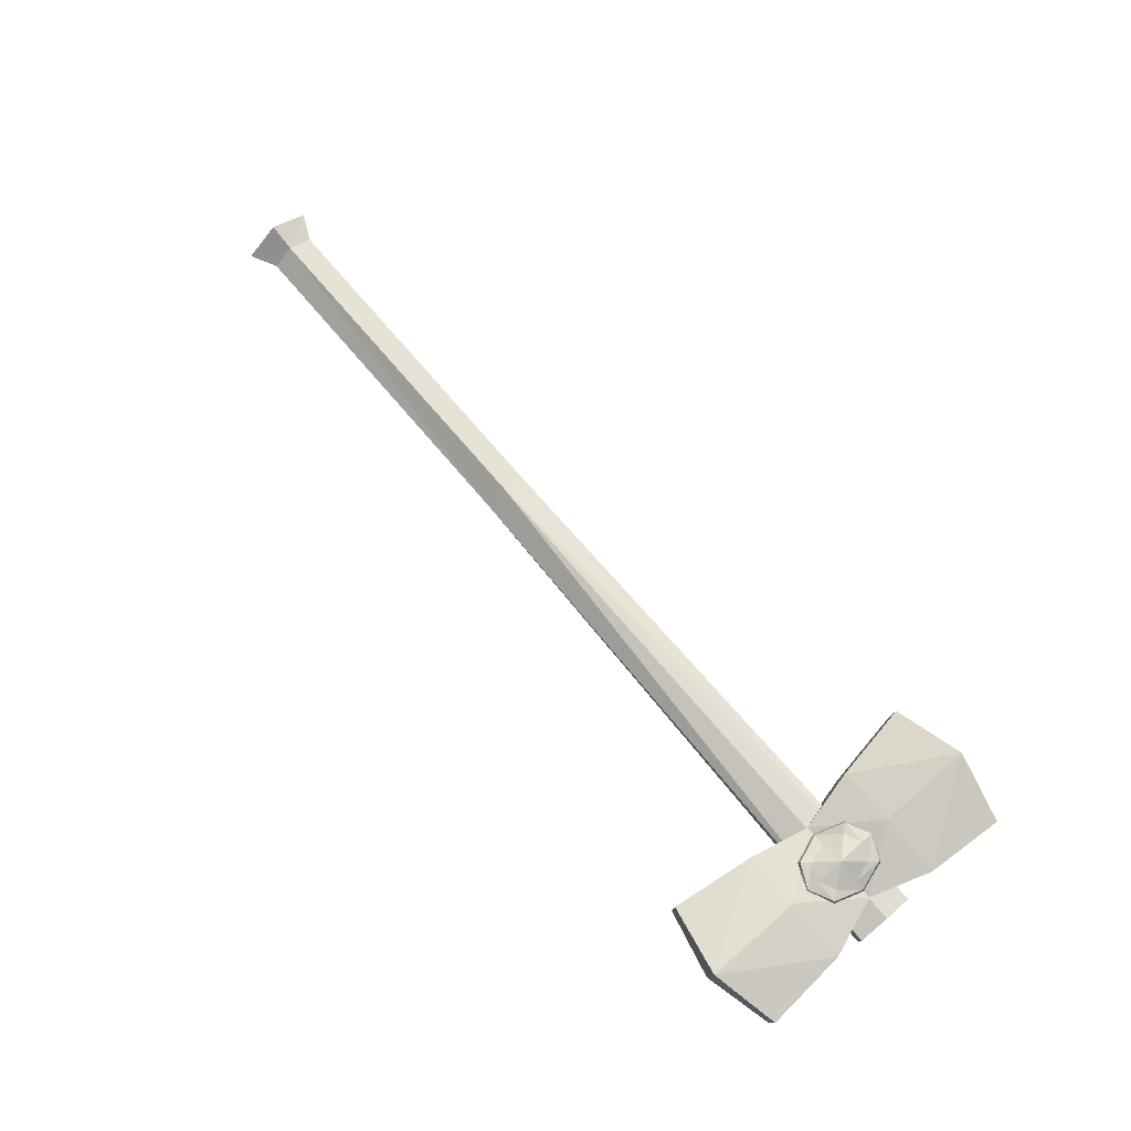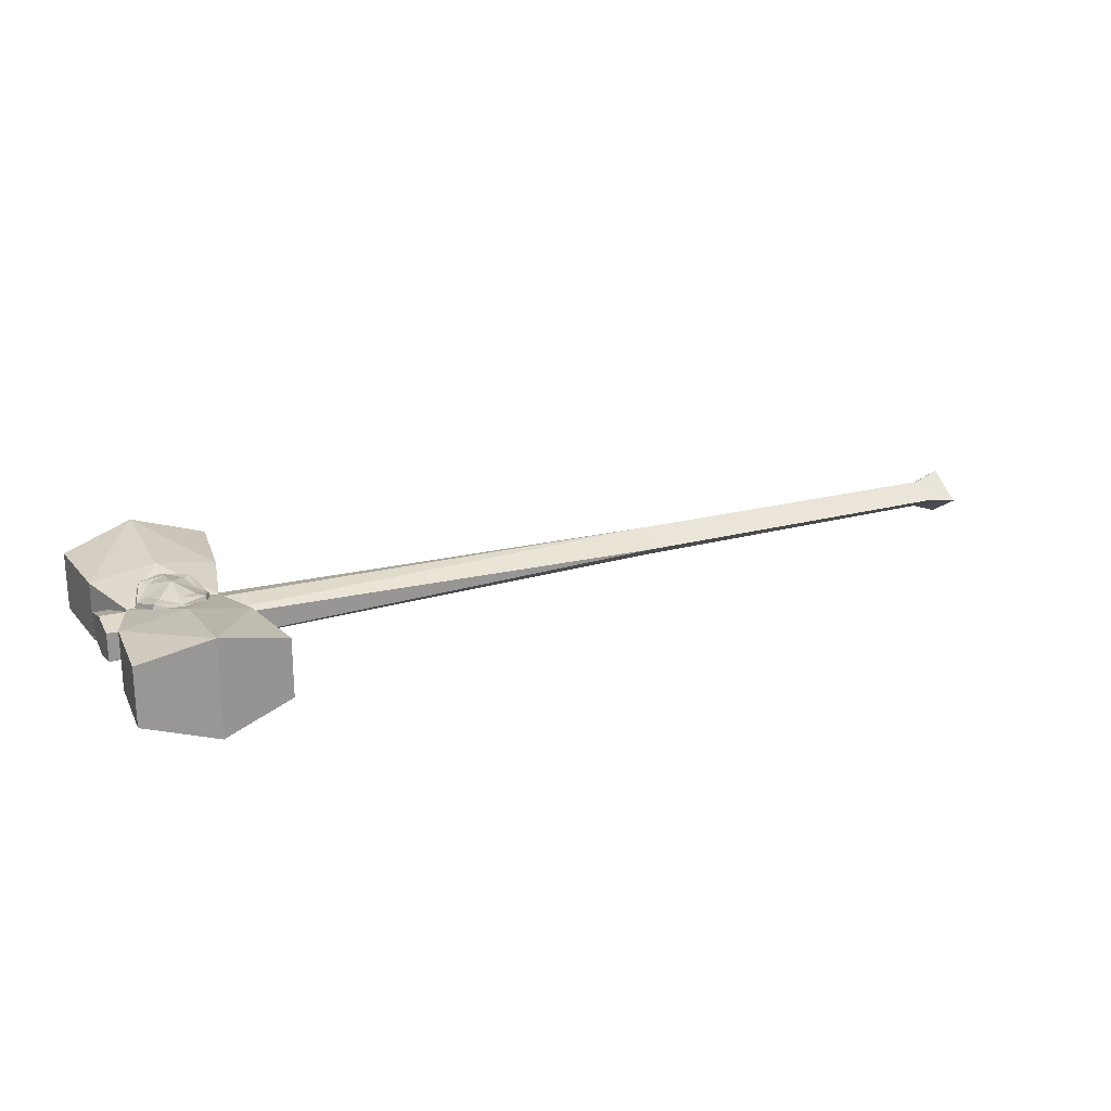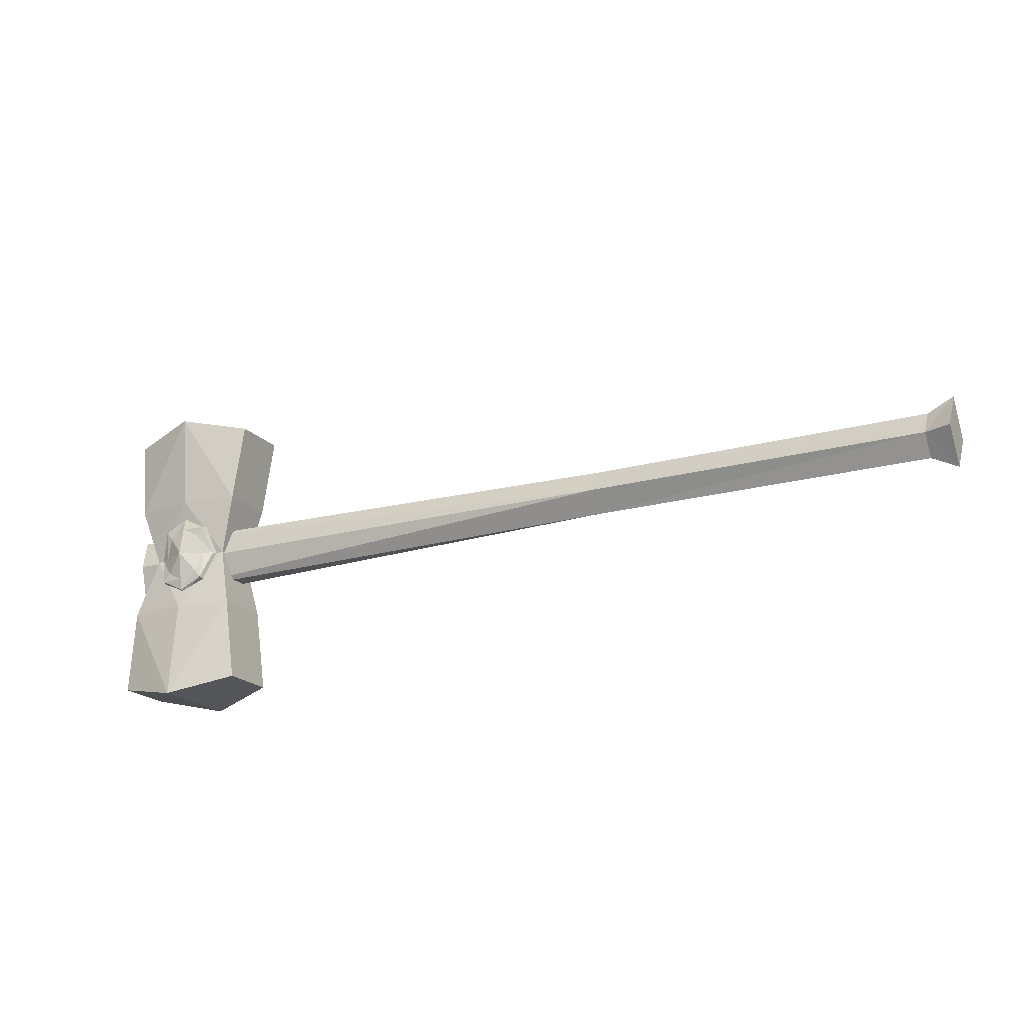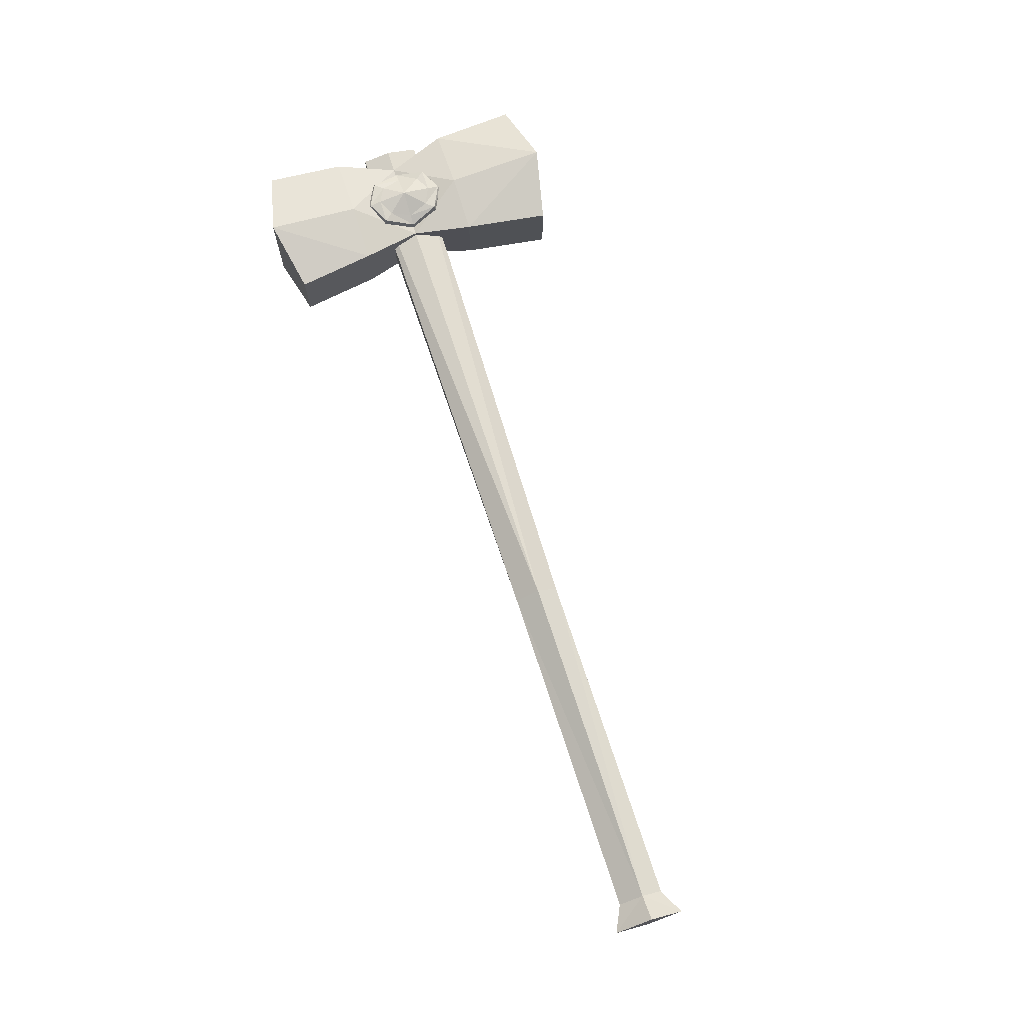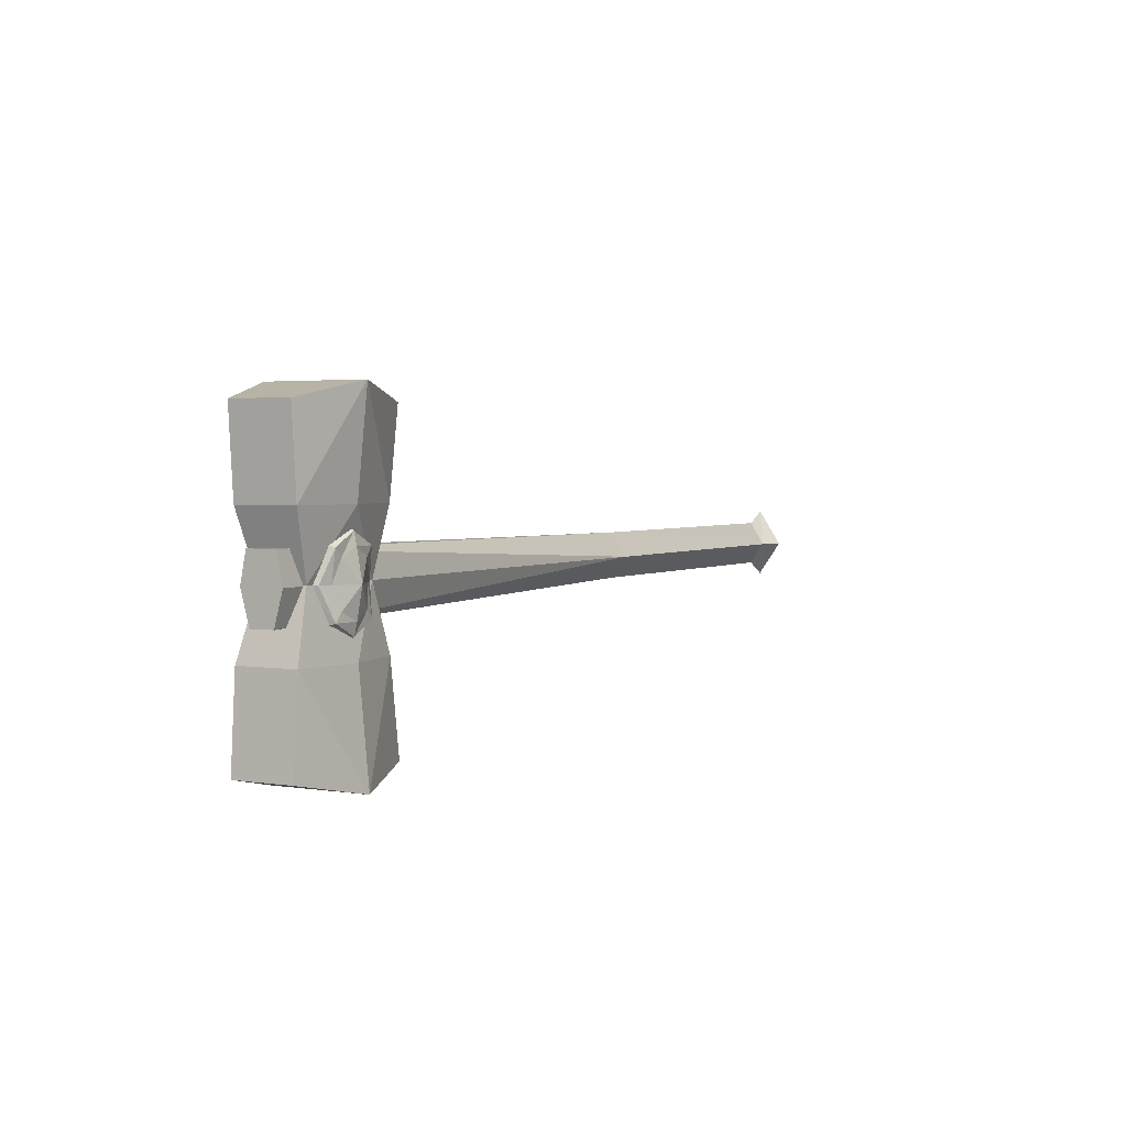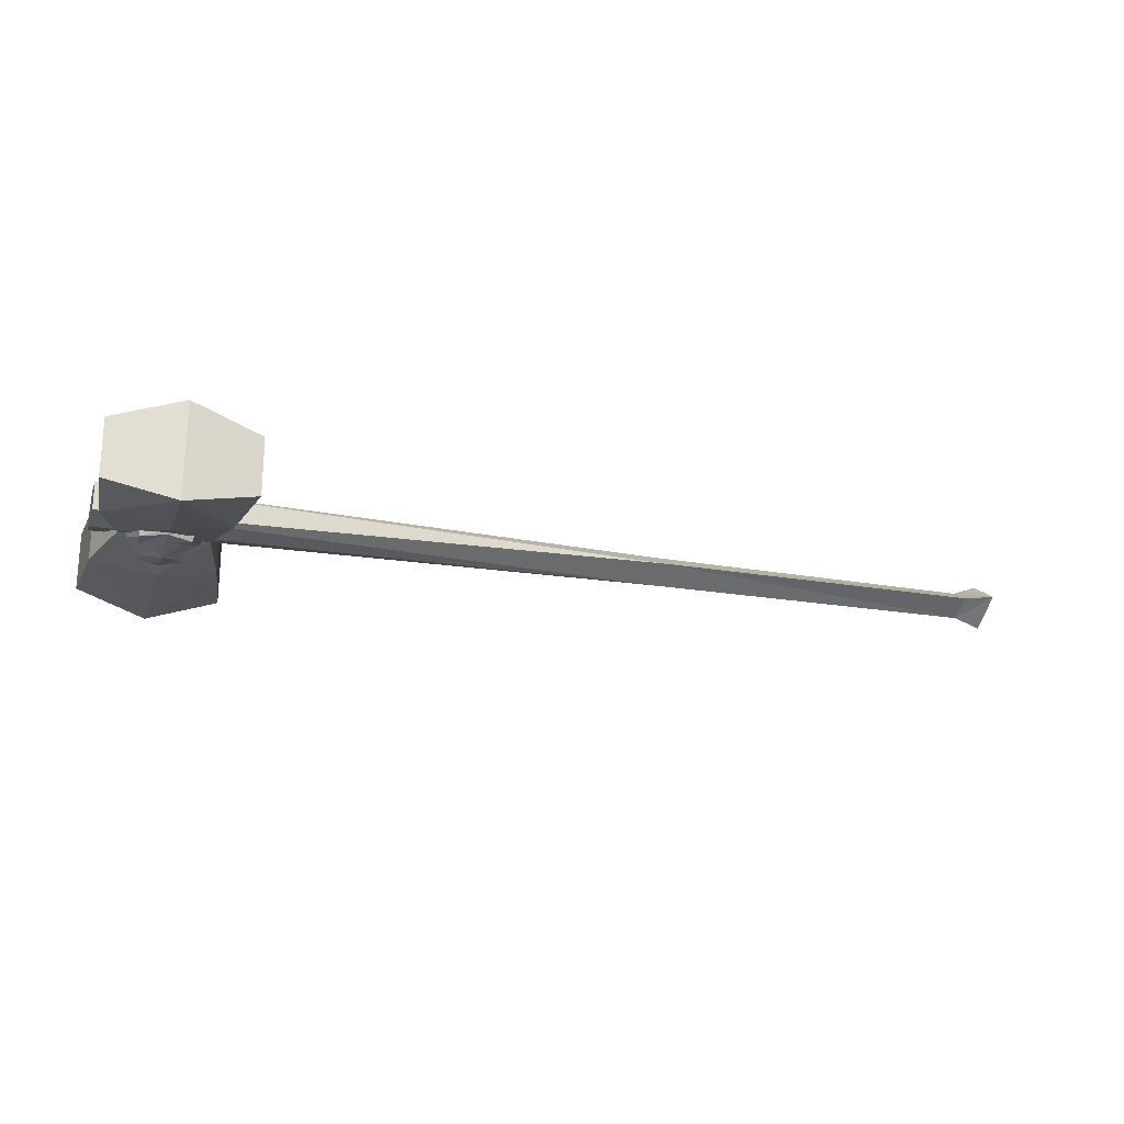
<metadata>
{"format":"obj","ext":"obj","renderer":"f3d","projection":"perspective","resolution":1024,"background":"white","views":[{"elev":76.5,"azim":-130.8,"up":"+Y"},{"elev":21.9,"azim":-25.1,"up":"+Y"},{"elev":-19.4,"azim":27.5,"up":"+Z"},{"elev":71.1,"azim":72.0,"up":"+Y"},{"elev":2.9,"azim":-61.1,"up":"+Z"},{"elev":-21.5,"azim":-17.3,"up":"+Y"}]}
</metadata>
<code>
o ITMW_030_2H_KDF_HAMMER_01
v -0.4385 0.02718 -0.1358
v -0.5698 0.02718 0.1307
v -0.5698 -0.02716 -0.1358
v -0.4385 0.02718 0.1307
v 0.2967 -2.4e-05 0.0338
v -0.04449 -2.4e-05 0.02204
v 0.2967 -2.4e-05 -0.03186
v -0.5686 -0.01037 -0.02921
v -0.5686 -0.01301 0.02674
v -0.04449 -2.5e-05 -0.01961
v -0.5698 0.02718 -0.1358
v -0.4385 -0.02716 -0.1358
v -0.5698 -0.02716 0.1307
v -0.4385 -0.02716 0.1307
v -0.5447 0.02062 0.000404
v -0.4636 0.02062 0.000404
v -0.5686 0.01336 0.02674
v 0.2967 -0.02181 -1e-05
v 0.2967 0.02176 -1e-05
v -0.5686 0.01072 -0.02921
v -0.4797 0.02411 0.02942
v -0.5288 0.02411 0.02942
v -0.5042 0.02807 -0.04163
v -0.5042 0.03986 -1e-05
v -0.4797 -0.02425 0.02942
v -0.5288 -0.02425 0.02942
v -0.5042 -0.02822 -0.04163
v -0.5042 -0.04 -1e-05
v -0.04449 0.01426 -1e-05
v -0.04449 -0.01431 -1e-05
v -0.4636 -0.0206 0.000404
v -0.5447 -0.0206 0.000404
v -0.5042 0.04529 -0.1501
v -0.5042 -0.04527 -0.1501
v -0.5042 0.04529 0.1449
v -0.5042 -0.04527 0.1449
v -0.564 0.02718 -0.05601
v -0.564 0.02718 0.05682
v -0.5042 0.02807 0.04161
v -0.5288 0.02411 -0.02944
v -0.5266 0.03269 -0.02686
v -0.5266 0.03269 0.02684
v -0.5042 -0.02822 0.04161
v -0.5288 -0.02425 -0.02944
v -0.5266 -0.03283 0.02684
v -0.5266 -0.03283 -0.02686
v -0.4695 0.01626 -1e-05
v -0.4819 0.03269 0.02684
v -0.4797 0.02411 -0.02944
v -0.4819 0.03269 -0.02686
v -0.4695 -0.01641 -1e-05
v -0.4819 -0.03283 0.02684
v -0.4797 -0.02425 -0.02944
v -0.4819 -0.03283 -0.02686
v -0.5389 0.01626 -1e-05
v -0.5389 -0.01641 -1e-05
v -0.5686 -0.01828 -1e-05
v -0.5686 0.01863 -1e-05
v -0.4726 0.02449 -1e-05
v -0.4726 -0.02464 -1e-05
v -0.564 -0.02716 -0.05601
v -0.564 -0.02716 0.05682
v -0.5042 0.03623 -0.05601
v -0.5042 -0.03621 -0.05601
v -0.5042 0.03623 0.05682
v -0.5042 -0.03621 0.05682
v -0.5042 0.03269 -0.03798
v -0.5042 -0.03283 -0.03798
v -0.5042 0.03269 0.03796
v -0.5042 -0.03283 0.03796
v 0.2727 0.01304 -1e-05
v 0.2727 -0.01309 -1e-05
v -0.5359 -0.02464 -1e-05
v -0.5359 0.02449 -1e-05
v 0.2727 -2.4e-05 -0.01961
v -0.5201 0.03288 -0.019
v -0.5201 -0.03302 0.01898
v 0.2727 -2.4e-05 0.02204
v -0.4884 0.03319 0.01898
v -0.4884 -0.03333 0.01898
v -0.4501 -0.02716 -0.05601
v -0.4501 0.02718 -0.05601
v -0.4501 -0.02716 0.05682
v -0.4501 0.02718 0.05682
v -0.5201 0.03288 0.01898
v -0.5201 -0.03302 -0.019
v -0.5042 0.03509 -0.02686
v -0.5042 -0.03523 -0.02686
v -0.4884 0.03319 -0.019
v -0.4884 -0.03333 -0.019
v -0.5042 0.03509 0.02684
v -0.5042 -0.03523 0.02684
v -0.4819 0.02891 -1e-05
v -0.4819 -0.02905 -1e-05
v -0.5266 -0.02905 -1e-05
v -0.5266 0.02891 -1e-05
f 6 78 71
f 72 78 6
f 57 8 30
f 58 29 20
f 30 72 6
f 6 9 30
f 6 71 29
f 6 29 17
f 17 9 6
f 57 58 8
f 5 18 19
f 75 72 10
f 7 19 18
f 71 75 10
f 8 20 10
f 20 8 58
f 10 20 29
f 29 71 10
f 10 30 8
f 10 72 30
f 57 30 9
f 9 58 57
f 58 17 29
f 17 58 9
f 19 71 5
f 19 7 71
f 18 72 7
f 18 5 72
f 75 7 72
f 75 71 7
f 78 5 71
f 78 72 5
f 24 76 96
f 24 85 91
f 79 59 93
f 28 95 86
f 28 92 77
f 80 94 60
f 91 48 79
f 24 87 76
f 67 40 41
f 76 74 96
f 74 22 42
f 42 22 39
f 92 80 52
f 28 86 88
f 73 45 26
f 45 43 26
f 68 46 44
f 86 95 73
f 79 48 59
f 69 21 48
f 48 21 47
f 24 89 87
f 59 49 50
f 50 49 23
f 80 60 52
f 70 52 25
f 52 51 25
f 28 88 90
f 60 54 53
f 54 27 53
f 41 40 55
f 46 56 44
f 48 47 59
f 59 47 49
f 52 60 51
f 60 53 51
f 67 23 40
f 50 23 67
f 68 44 27
f 54 68 27
f 42 39 69
f 69 39 21
f 45 70 43
f 70 25 43
f 46 73 56
f 73 26 56
f 41 55 74
f 74 55 22
f 87 41 76
f 76 41 74
f 77 70 45
f 95 45 73
f 24 91 79
f 24 79 93
f 28 80 92
f 28 94 80
f 85 42 69
f 96 74 42
f 88 86 46
f 86 73 46
f 87 67 41
f 89 67 87
f 88 46 68
f 90 88 68
f 89 50 67
f 93 59 50
f 90 68 54
f 94 54 60
f 85 69 91
f 91 69 48
f 77 92 70
f 92 52 70
f 24 93 89
f 93 50 89
f 28 90 94
f 94 90 54
f 28 77 95
f 95 77 45
f 24 96 85
f 96 42 85
f 3 34 61
f 1 33 82
f 37 63 33
f 61 34 64
f 3 11 34
f 3 61 11
f 12 1 81
f 33 1 34
f 36 2 13
f 37 11 61
f 36 4 35
f 82 81 1
f 62 2 38
f 35 65 38
f 4 83 84
f 84 35 4
f 83 4 14
f 66 36 62
f 2 62 13
f 62 36 13
f 11 37 33
f 33 34 11
f 12 81 34
f 12 34 1
f 35 38 2
f 2 36 35
f 36 83 14
f 4 36 14
f 37 15 63
f 37 61 15
f 65 15 38
f 15 62 38
f 64 32 61
f 32 15 61
f 62 32 66
f 62 15 32
f 82 33 63
f 15 16 63
f 31 32 64
f 64 34 81
f 65 35 84
f 65 16 15
f 66 32 31
f 83 36 66
f 81 31 64
f 81 82 31
f 82 63 16
f 16 31 82
f 66 31 83
f 31 84 83
f 16 65 84
f 84 31 16

</code>
